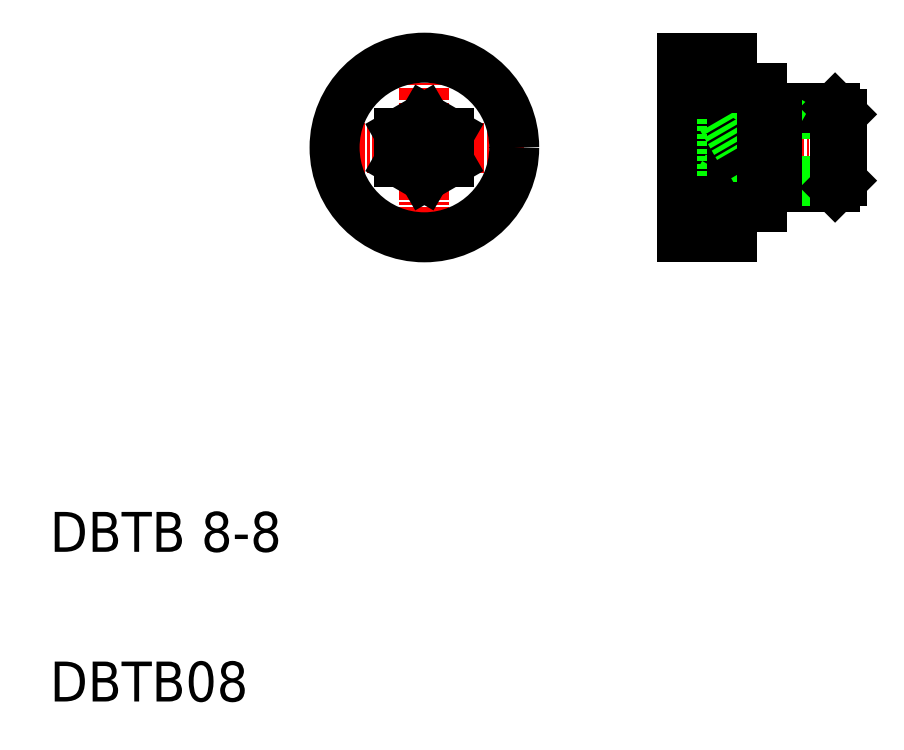
<metadata>
{"format":"dxf","ext":"dxf","renderer":"ezdxf+matplotlib","layout":"modelspace","background":"white","min_lineweight":24,"dpi":150}
</metadata>
<code>
0
SECTION
2
ENTITIES
0
LINE
8
CENTER
10
57.53
20
65.52
30
0
11
37.53
21
65.52
31
0
0
TEXT
8
0
10
10
20
25
30
0
40
4
1
DBTB 8-8
0
TEXT
8
0
10
10
20
10
30
0
40
4
1
DBTB08
0
LINE
8
CENTER
10
47.53
20
75.52
30
0
11
47.53
21
55.52
31
0
0
CIRCLE
8
0
10
47.53
20
65.52
30
0
40
9
0
LINE
8
0
10
45.03
20
64.08
30
0
11
47.53
21
62.64
31
0
0
LINE
8
0
10
47.53
20
62.64
30
0
11
50.03
21
64.08
31
0
0
LINE
8
0
10
50.03
20
66.97
30
0
11
47.53
21
68.41
31
0
0
LINE
8
0
10
47.53
20
68.41
30
0
11
45.03
21
66.97
31
0
0
LINE
8
0
10
45.03
20
66.97
30
0
11
45.03
21
64.08
31
0
0
LINE
8
0
10
50.03
20
64.08
30
0
11
50.03
21
66.97
31
0
0
LINE
8
0
10
78.37
20
74.52
30
0
11
73.37
21
74.52
31
0
0
LINE
8
0
10
73.37
20
62.64
30
0
11
77.37
21
62.64
31
0
0
LINE
8
0
10
73.37
20
64.08
30
0
11
77.37
21
64.08
31
0
0
LINE
8
0
10
73.37
20
66.97
30
0
11
77.37
21
66.97
31
0
0
LINE
8
0
10
73.37
20
68.41
30
0
11
77.37
21
68.41
31
0
0
LINE
8
0
10
78.37
20
56.52
30
0
11
73.37
21
56.52
31
0
0
LINE
8
CENTER
10
72.37
20
65.52
30
0
11
90.37
21
65.52
31
0
0
LINE
8
0
10
73.37
20
74.52
30
0
11
73.37
21
56.52
31
0
0
LINE
8
0
10
82.87
20
68.85
30
0
11
89.37
21
68.85
31
0
0
LINE
8
0
10
81.37
20
69.52
30
0
11
88.7
21
69.52
31
0
0
LINE
8
0
10
81.37
20
61.52
30
0
11
88.7
21
61.52
31
0
0
LINE
8
0
10
82.87
20
62.2
30
0
11
89.37
21
62.2
31
0
0
LINE
8
0
10
79.04
20
65.52
30
0
11
77.37
21
62.64
31
0
0
LINE
8
0
10
77.37
20
68.41
30
0
11
77.37
21
62.64
31
0
0
LINE
8
0
10
78.37
20
74.52
30
0
11
78.37
21
56.52
31
0
0
LINE
8
0
10
81.7
20
61.52
30
0
11
82.87
21
62.2
31
0
0
LINE
8
0
10
77.37
20
68.41
30
0
11
79.04
21
65.52
31
0
0
LINE
8
0
10
78.21
20
64.08
30
0
11
78.21
21
64.08
31
0
0
LINE
8
0
10
78.62
20
64.8
30
0
11
78.62
21
64.8
31
0
0
LINE
8
0
10
81.7
20
69.52
30
0
11
82.87
21
68.85
31
0
0
LINE
8
0
10
88.7
20
69.52
30
0
11
88.7
21
61.52
31
0
0
LINE
8
0
10
89.37
20
68.85
30
0
11
89.37
21
62.2
31
0
0
LINE
8
0
10
88.7
20
61.52
30
0
11
89.37
21
62.2
31
0
0
LINE
8
0
10
88.7
20
69.52
30
0
11
89.37
21
68.85
31
0
0
LINE
8
0
10
82.87
20
69.52
30
0
11
82.87
21
61.52
31
0
0
LINE
8
0
10
81.37
20
71.52
30
0
11
81.37
21
59.52
31
0
0
LINE
8
0
10
78.37
20
71.52
30
0
11
81.37
21
71.52
31
0
0
LINE
8
0
10
78.37
20
59.52
30
0
11
81.37
21
59.52
31
0
0
ENDSEC
0
EOF

</code>
